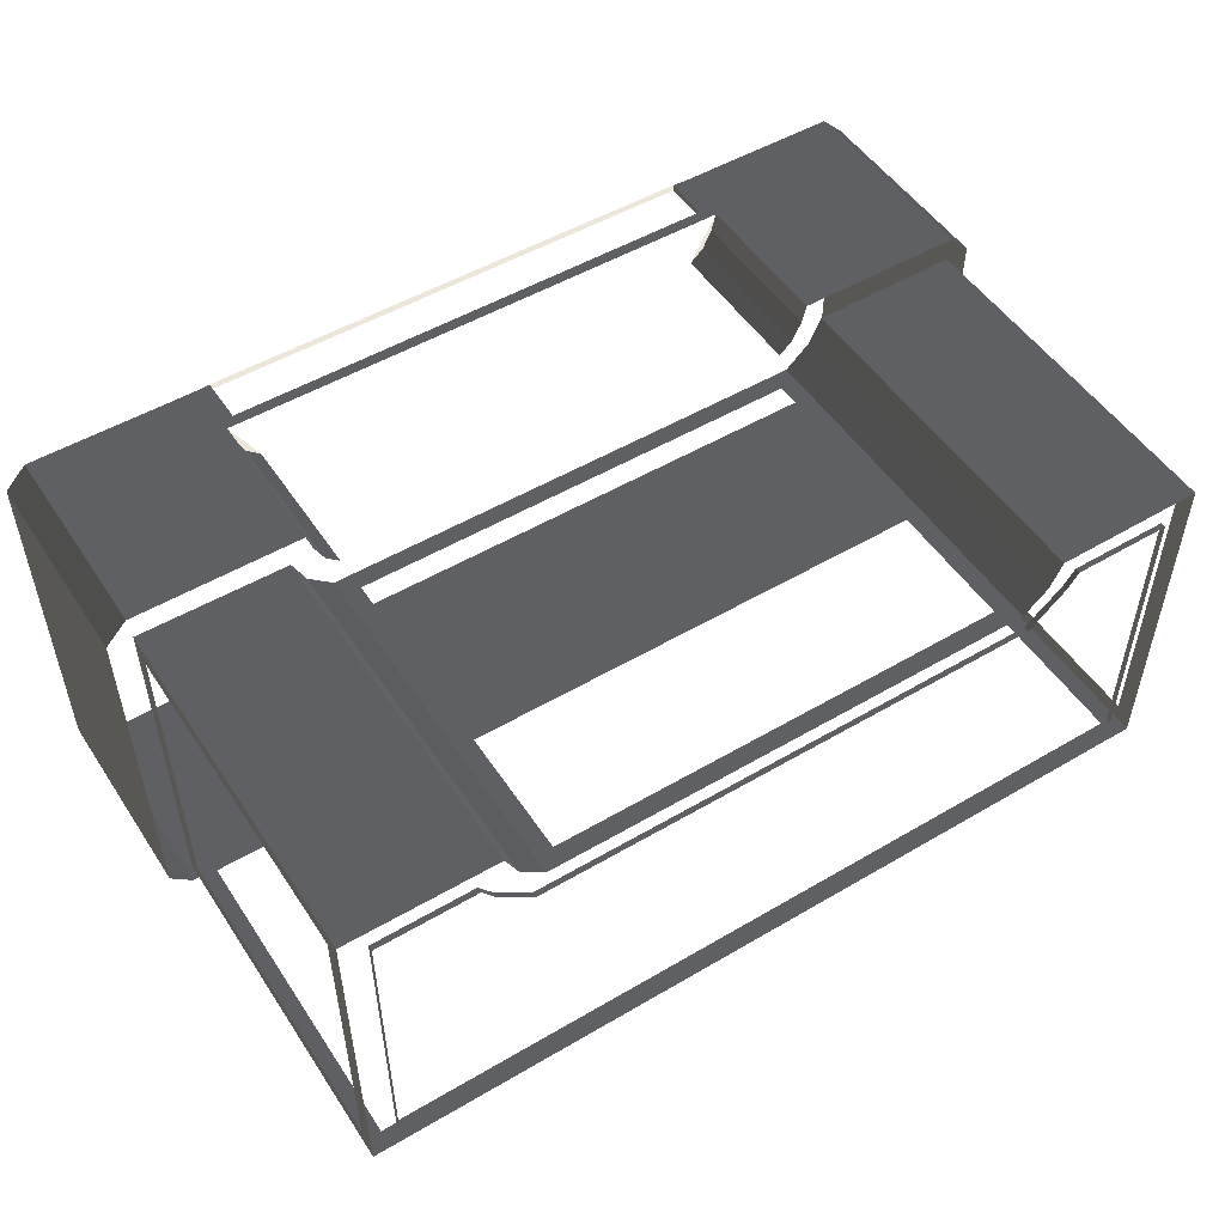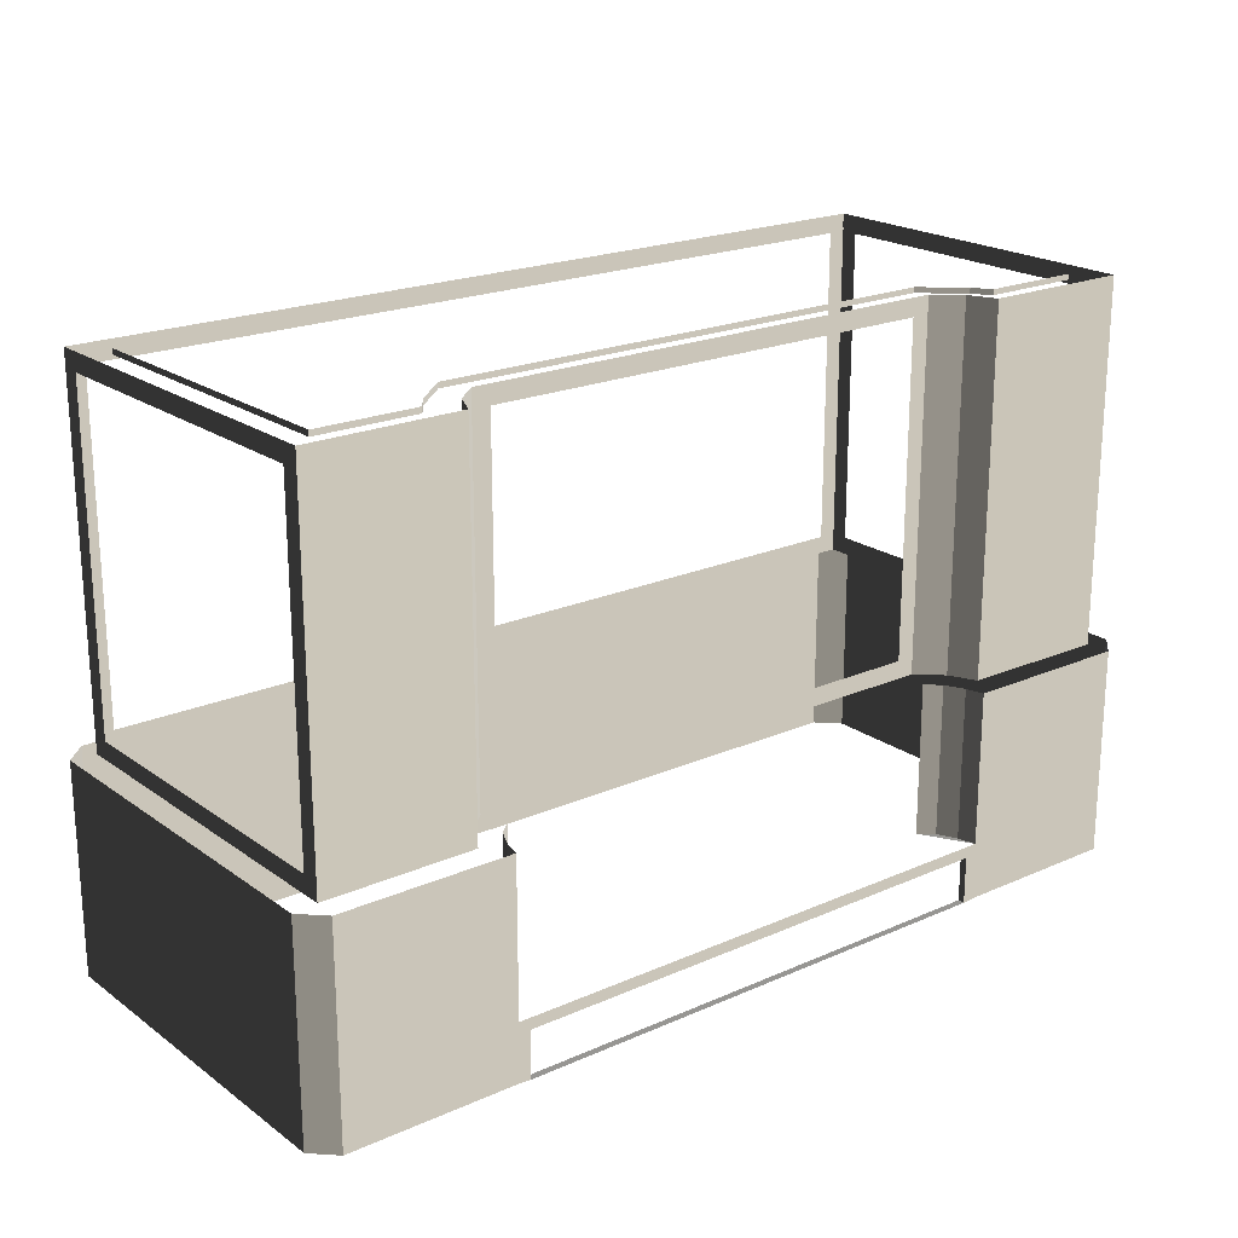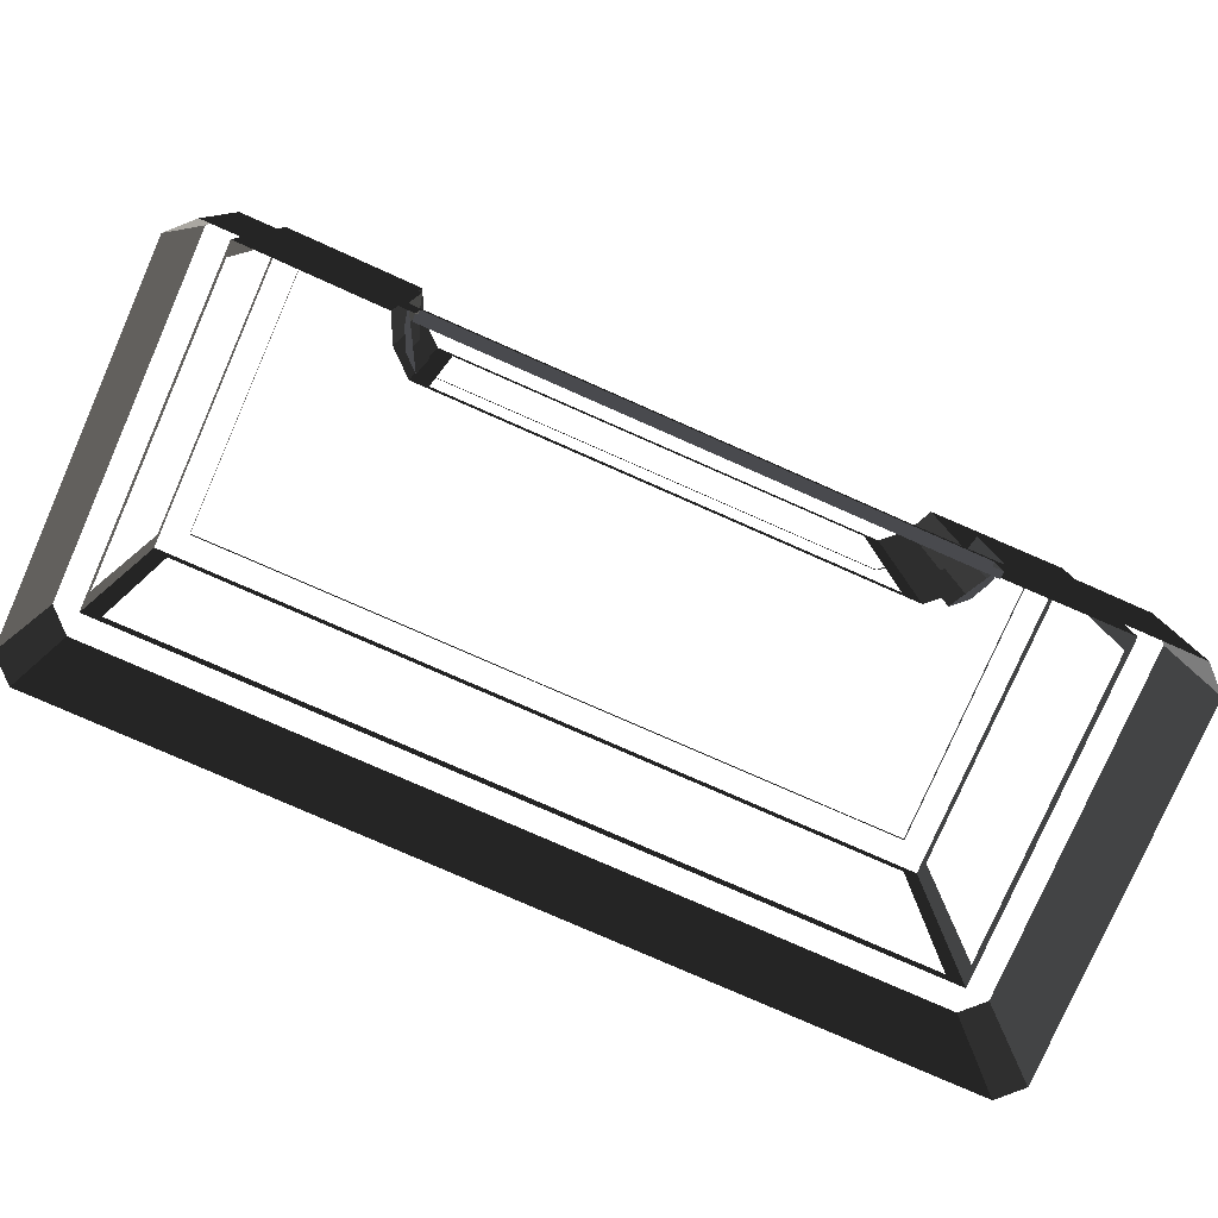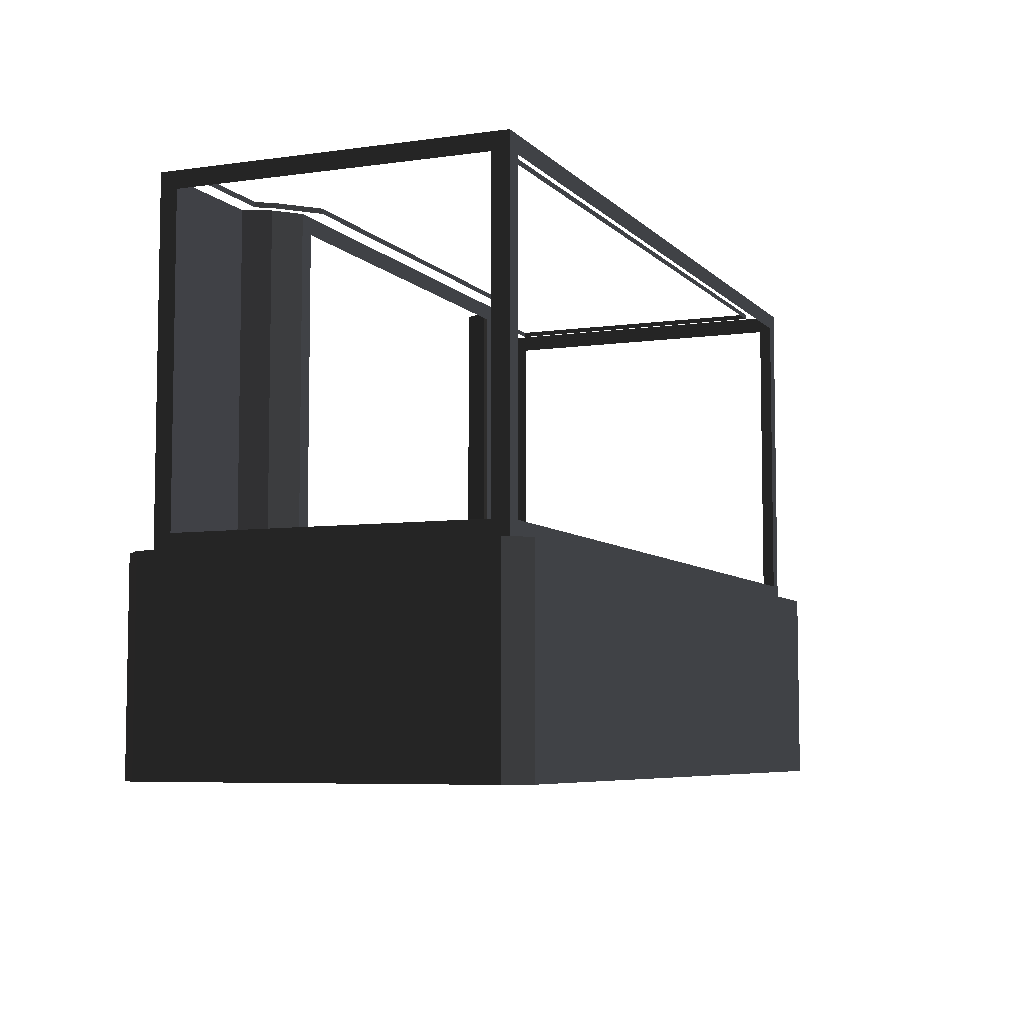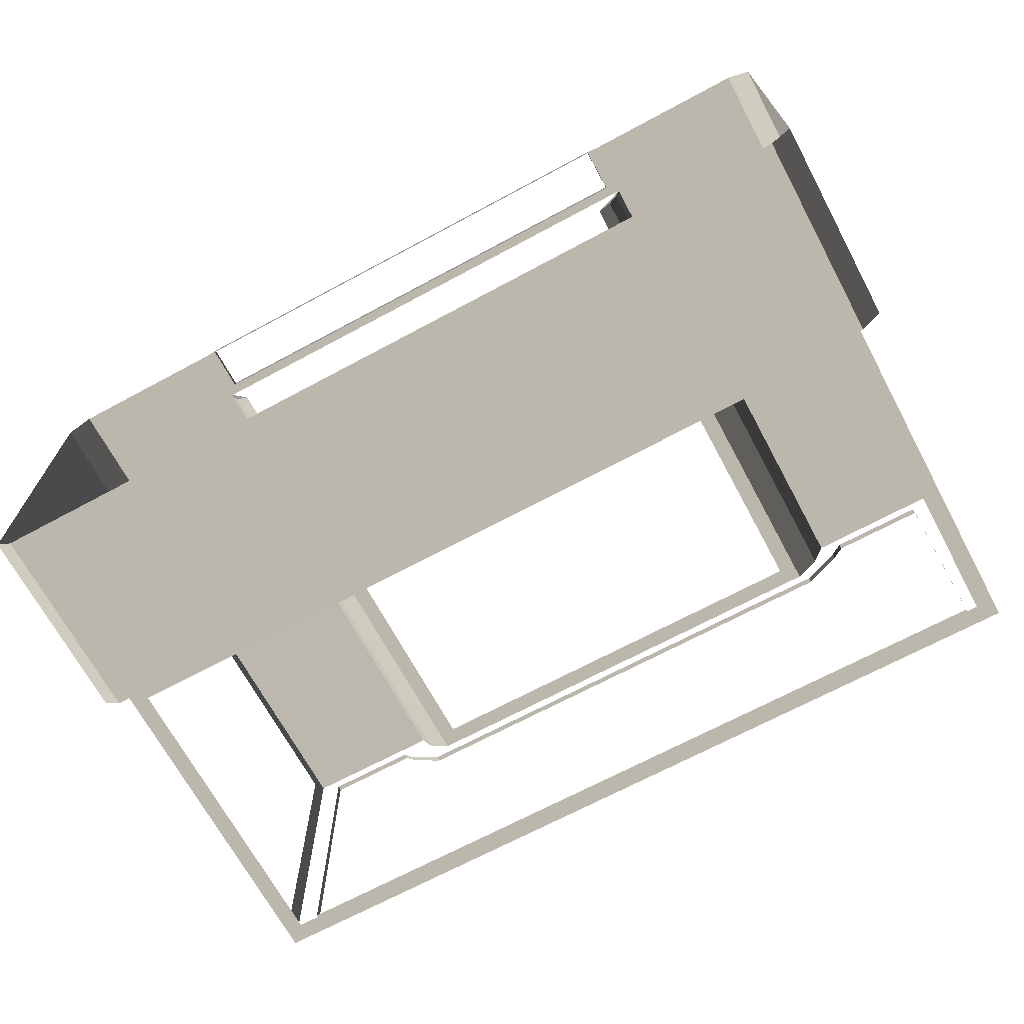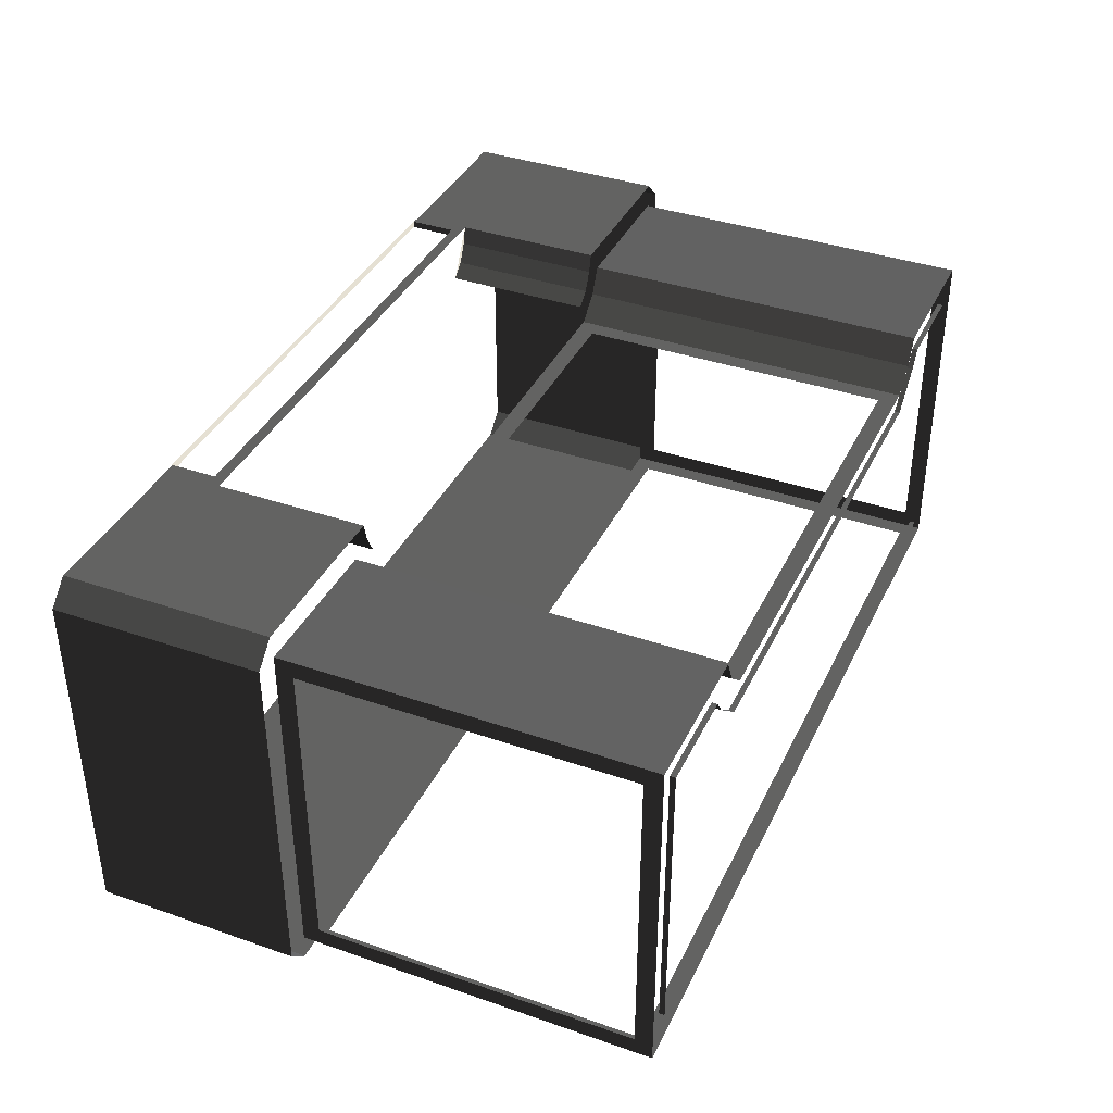
<metadata>
{"format":"obj","ext":"obj","renderer":"f3d","projection":"perspective","resolution":1024,"background":"white","views":[{"elev":51.2,"azim":-32.6,"up":"+Y"},{"elev":20.7,"azim":141.5,"up":"+Z"},{"elev":-79.4,"azim":156.3,"up":"+Z"},{"elev":-6.4,"azim":-67.4,"up":"+Z"},{"elev":-68.8,"azim":-151.7,"up":"+Y"},{"elev":38.2,"azim":-66.3,"up":"+Y"}]}
</metadata>
<code>
v 40.86 -29.31 -2.15
v 40.86 -29.31 -8.557
v -56.95 -29.31 -8.557
v -56.95 -29.31 -2.15
v 40.86 -29.31 14.92
v 40.86 -29.31 -2.15
v -56.95 -29.31 -2.15
v -56.95 -29.31 14.92
v 21.68 16.18 -2.15
v 21.68 16.18 -8.557
v 40.86 16.18 -8.557
v 40.86 16.18 -2.15
v -36.2 11.97 -2.15
v -34.64 10.56 -2.15
v -34.64 10.56 14.92
v -36.2 11.97 14.92
v -59.43 -26.84 14.92
v -59.43 -26.84 -2.15
v -59.43 13.7 -2.15
v -59.43 13.7 14.92
v -56.95 16.18 14.92
v -56.95 16.18 -2.15
v -37.77 16.18 -2.15
v -37.77 16.18 14.92
v -56.95 16.18 -2.15
v -56.95 16.18 -8.557
v -37.77 16.18 -8.557
v -37.77 16.18 -2.15
v 43.34 13.7 14.92
v 43.34 13.7 -2.15
v 43.34 -26.84 -2.15
v 43.34 -26.84 14.92
v 43.34 13.7 -2.15
v 43.34 13.7 -8.557
v 43.34 -26.84 -8.557
v 43.34 -26.84 -2.15
v 20.41 16.18 -3.414
v 20.41 15.41 -3.414
v 20.41 15.41 -8.659
v 20.41 16.18 -8.659
v 21.68 16.18 14.92
v 21.68 16.18 -2.15
v 40.86 16.18 -2.15
v 40.86 16.18 14.92
v -37.77 16.18 -2.15
v -34.64 10.56 -2.15
v -37.25 14.14 -2.15
v 21.68 16.18 14.92
v 21.17 14.14 14.92
v 21.17 14.14 -2.15
v 21.68 16.18 -2.15
v 20.11 11.97 14.92
v 18.55 10.56 14.92
v 18.55 10.56 -2.15
v 20.11 11.97 -2.15
v -37.77 16.18 -2.15
v -37.25 14.14 -2.15
v -37.25 14.14 14.92
v -37.77 16.18 14.92
v 21.17 14.14 14.92
v 20.11 11.97 14.92
v 20.11 11.97 -2.15
v 21.17 14.14 -2.15
v 18.55 10.56 -2.15
v 21.17 14.14 -2.15
v 20.11 11.97 -2.15
v -37.25 14.14 -2.15
v -36.2 11.97 -2.15
v -36.2 11.97 14.92
v -37.25 14.14 14.92
v -53.49 -23.38 55.39
v -53.49 -23.38 54.78
v 37.4 -23.38 54.78
v 37.4 -23.38 55.39
v -39.87 13.32 14.92
v -39.87 13.32 55.39
v -56.69 13.45 55.39
v -56.69 13.45 14.92
v -38.43 10.29 14.92
v -38.43 10.29 55.39
v -39.87 13.32 55.39
v -39.87 13.32 14.92
v -35.69 7.83 14.92
v -35.69 7.83 55.39
v -38.43 10.29 55.39
v -38.43 10.29 14.92
v 23.78 13.32 14.92
v 23.78 13.32 55.39
v 22.34 10.29 55.39
v 22.34 10.29 14.92
v 40.6 13.45 14.92
v 40.6 13.45 55.39
v 23.78 13.32 55.39
v 23.78 13.32 14.92
v 22.34 10.29 14.92
v 22.34 10.29 55.39
v 19.6 7.83 55.39
v 19.6 7.83 14.92
v -41.04 8.33 55.39
v -41.04 8.33 54.78
v -42.4 10.24 54.78
v -42.4 10.24 55.39
v 37.4 10.24 55.39
v 37.4 10.24 54.78
v 26.31 10.24 54.78
v 26.31 10.24 55.39
v 26.31 10.24 55.39
v 26.31 10.24 54.78
v 24.95 8.33 54.78
v 24.95 8.33 55.39
v 20.83 4.626 55.39
v 20.83 4.626 54.78
v -36.91 4.626 54.78
v -36.91 4.626 55.39
v 37.4 -23.38 55.39
v 37.4 -23.38 54.78
v 37.4 10.24 54.78
v 37.4 10.24 55.39
v -36.91 4.626 55.39
v -36.91 4.626 54.78
v -41.04 8.33 54.78
v -41.04 8.33 55.39
v -42.4 10.24 55.39
v -42.4 10.24 54.78
v -53.49 10.24 54.78
v -53.49 10.24 55.39
v -53.49 10.24 55.39
v -53.49 10.24 54.78
v -53.49 -23.38 54.78
v -53.49 -23.38 55.39
v 24.95 8.33 55.39
v 24.95 8.33 54.78
v 20.83 4.626 54.78
v 20.83 4.626 55.39
v -56.69 -24.58 16.92
v -56.69 -26.58 14.92
v -56.69 13.45 14.92
v -56.69 11.45 16.92
v -56.69 13.45 55.39
v -56.69 11.45 53.39
v -56.69 -26.58 55.39
v -56.69 -24.58 53.39
v 38.6 -26.58 16.92
v 40.6 -26.58 14.92
v -56.69 -26.58 14.92
v -54.69 -26.58 16.92
v -56.69 -26.58 55.39
v -54.69 -26.58 53.39
v 40.6 -26.58 55.39
v 38.6 -26.58 53.39
v 40.6 11.45 16.92
v 40.6 13.45 14.92
v 40.6 -26.58 14.92
v 40.6 -24.58 16.92
v 40.6 11.45 53.39
v 40.6 13.45 55.39
v 40.6 -24.58 53.39
v 40.6 -26.58 55.39
v -33.69 7.83 16.92
v -35.69 7.83 14.92
v 19.6 7.83 14.92
v 17.6 7.83 16.92
v -33.69 7.83 53.39
v -35.69 7.83 55.39
v 17.6 7.83 53.39
v 19.6 7.83 55.39
v -36.2 11.97 -2.15
v -37.25 14.14 -2.15
v -34.64 10.56 -2.15
v 21.17 14.14 -2.15
v 18.55 10.56 -2.15
v 21.68 16.18 -2.15
v 20.41 16.18 -3.414
v 21.68 16.18 -2.15
v -37.77 16.18 -2.15
v -36.5 16.18 -3.414
v -37.77 16.18 -8.557
v -36.5 16.18 -8.659
v 20.41 16.18 -8.659
v 21.68 16.18 -8.557
v -36.5 16.18 -3.414
v -36.5 15.41 -3.414
v 20.41 15.41 -3.414
v 20.41 16.18 -3.414
v 20.41 16.18 -8.659
v 20.41 15.41 -8.659
v -36.5 15.41 -8.659
v -36.5 16.18 -8.659
v -36.5 16.18 -8.659
v -36.5 15.41 -8.659
v -36.5 15.41 -3.414
v -36.5 16.18 -3.414
v -56.95 -29.31 -2.15
v -59.43 -26.84 -2.15
v -59.43 -26.84 14.92
v -56.95 -29.31 14.92
v -56.95 16.18 -2.15
v -59.43 13.7 -2.15
v -59.43 13.7 -8.557
v -56.95 16.18 -8.557
v 43.34 13.7 -2.15
v 40.86 16.18 -2.15
v 40.86 16.18 -8.557
v 43.34 13.7 -8.557
v 40.86 -29.31 -2.15
v 43.34 -26.84 -2.15
v 43.34 -26.84 -8.557
v 40.86 -29.31 -8.557
v 43.34 13.7 14.92
v 40.86 16.18 14.92
v 40.86 16.18 -2.15
v 43.34 13.7 -2.15
v -56.95 -29.31 -8.557
v -59.43 -26.84 -8.557
v -59.43 -26.84 -2.15
v -56.95 -29.31 -2.15
v 40.86 -29.31 14.92
v 43.34 -26.84 14.92
v 43.34 -26.84 -2.15
v 40.86 -29.31 -2.15
v -56.95 16.18 14.92
v -59.43 13.7 14.92
v -59.43 13.7 -2.15
v -56.95 16.18 -2.15
v -59.43 -26.84 -2.15
v -59.43 -26.84 -8.557
v -59.43 13.7 -8.557
v -59.43 13.7 -2.15
g Hotel_1_31455_293
f 1 3 2
f 1 4 3
f 5 7 6
f 5 8 7
f 9 11 10
f 9 12 11
f 13 15 14
f 13 16 15
f 17 19 18
f 17 20 19
f 21 23 22
f 21 24 23
f 25 27 26
f 25 28 27
f 29 31 30
f 29 32 31
f 33 35 34
f 33 36 35
f 37 39 38
f 37 40 39
f 41 43 42
f 41 44 43
f 45 47 46
f 48 50 49
f 48 51 50
f 52 54 53
f 52 55 54
f 56 58 57
f 56 59 58
f 60 62 61
f 60 63 62
f 64 66 65
f 67 69 68
f 67 70 69
f 71 73 72
f 71 74 73
f 75 77 76
f 75 78 77
f 79 81 80
f 79 82 81
f 83 85 84
f 83 86 85
f 87 89 88
f 87 90 89
f 91 93 92
f 91 94 93
f 95 97 96
f 95 98 97
f 99 101 100
f 99 102 101
f 103 105 104
f 103 106 105
f 107 109 108
f 107 110 109
f 111 113 112
f 111 114 113
f 115 117 116
f 115 118 117
f 119 121 120
f 119 122 121
f 123 125 124
f 123 126 125
f 127 129 128
f 127 130 129
f 131 133 132
f 131 134 133
f 135 137 136
f 135 138 137
f 138 139 137
f 138 140 139
f 140 141 139
f 140 142 141
f 142 136 141
f 142 135 136
f 143 145 144
f 143 146 145
f 146 147 145
f 146 148 147
f 148 149 147
f 148 150 149
f 150 144 149
f 150 143 144
f 151 153 152
f 151 154 153
f 155 151 152
f 155 152 156
f 157 155 156
f 157 156 158
f 154 158 153
f 154 157 158
f 159 161 160
f 159 162 161
f 163 159 160
f 163 160 164
f 165 163 164
f 165 164 166
f 162 166 161
f 162 165 166
f 167 169 168
f 170 172 171
f 173 175 174
f 173 176 175
f 176 177 175
f 176 178 177
f 179 173 174
f 179 174 180
f 181 183 182
f 181 184 183
f 185 187 186
f 185 188 187
f 189 191 190
f 189 192 191
f 193 195 194
f 193 196 195
f 197 199 198
f 197 200 199
f 201 203 202
f 201 204 203
f 205 207 206
f 205 208 207
f 209 211 210
f 209 212 211
f 213 215 214
f 213 216 215
f 217 219 218
f 217 220 219
f 221 223 222
f 221 224 223
f 225 227 226
f 225 228 227

</code>
